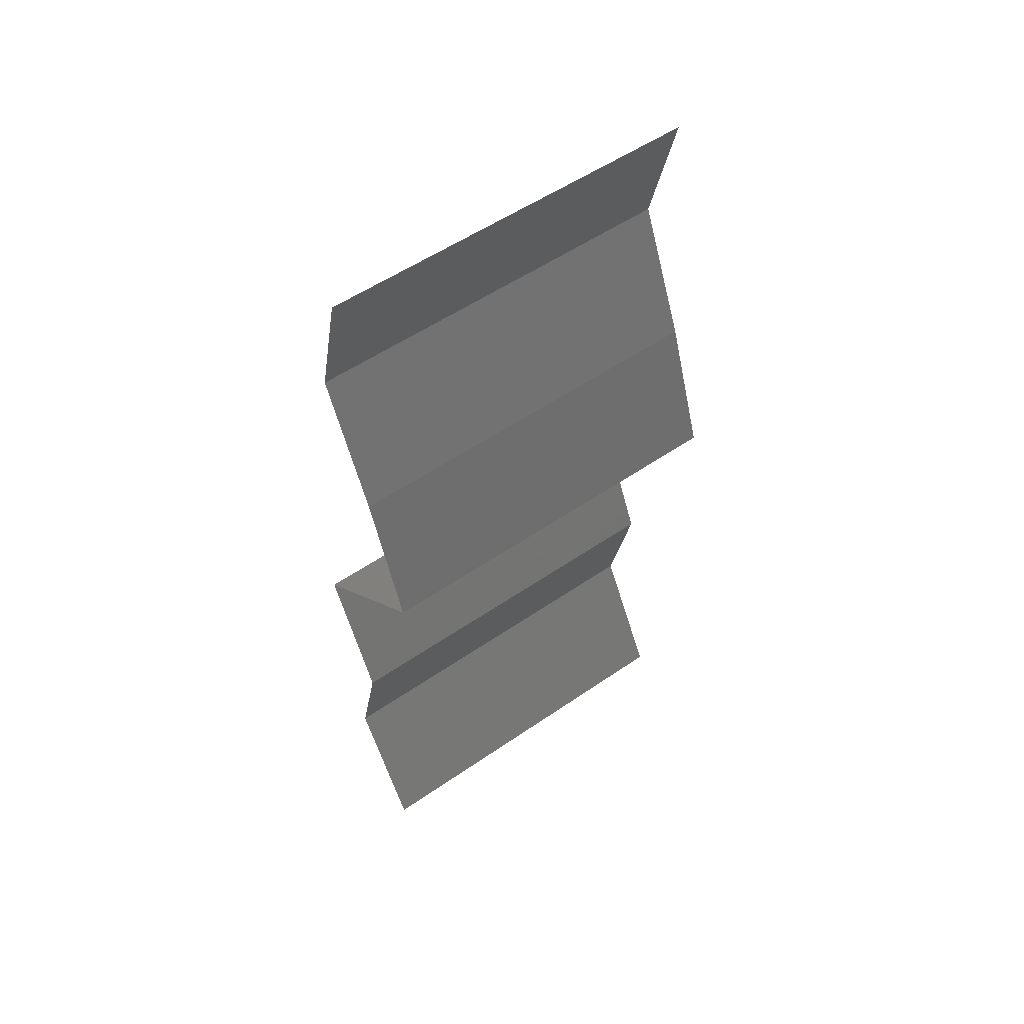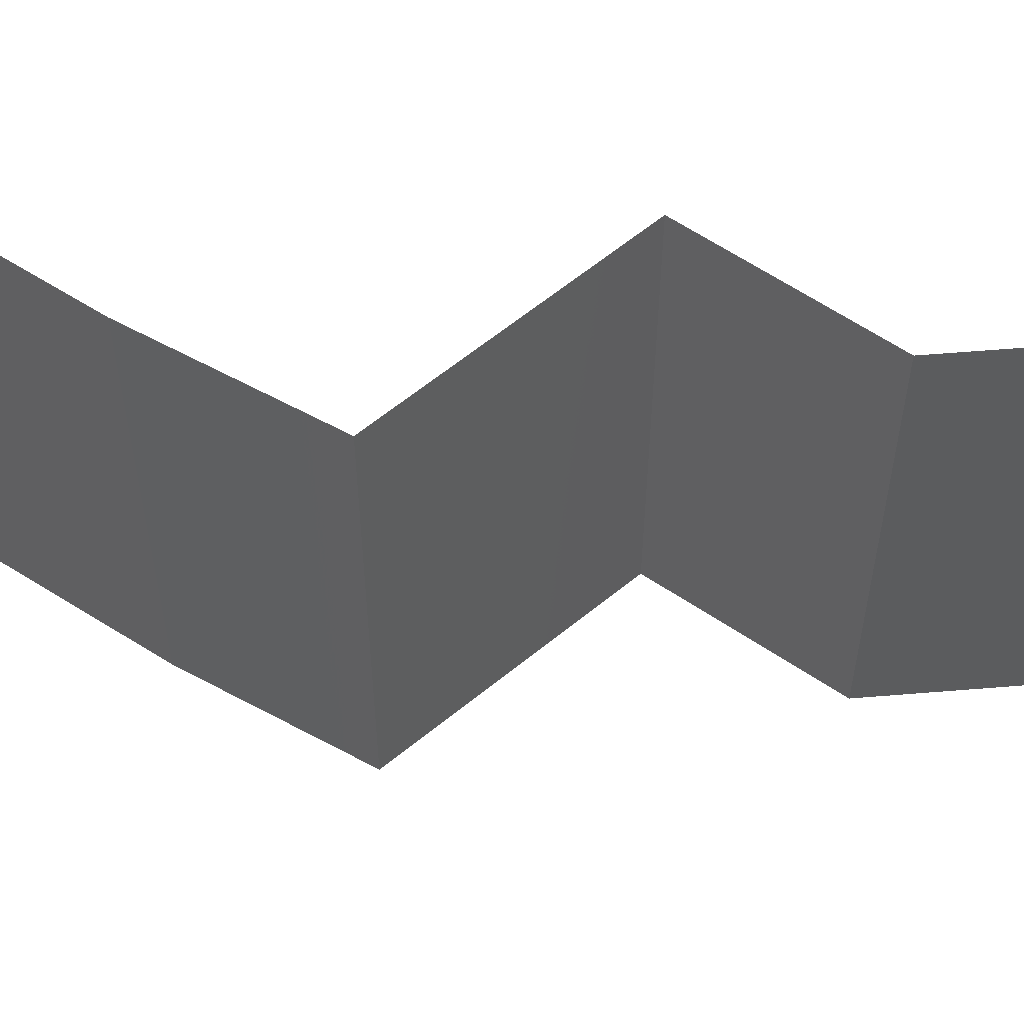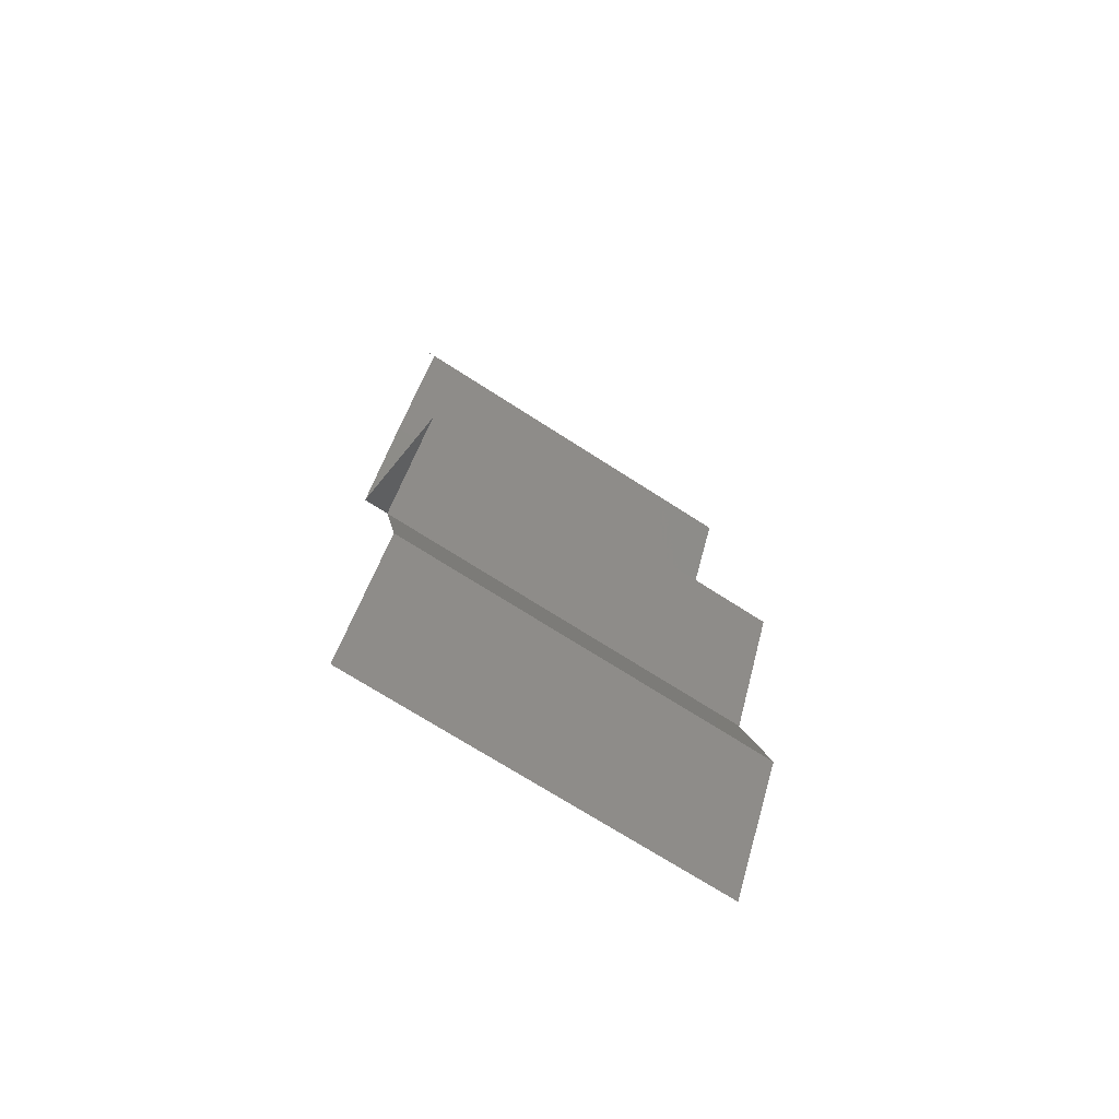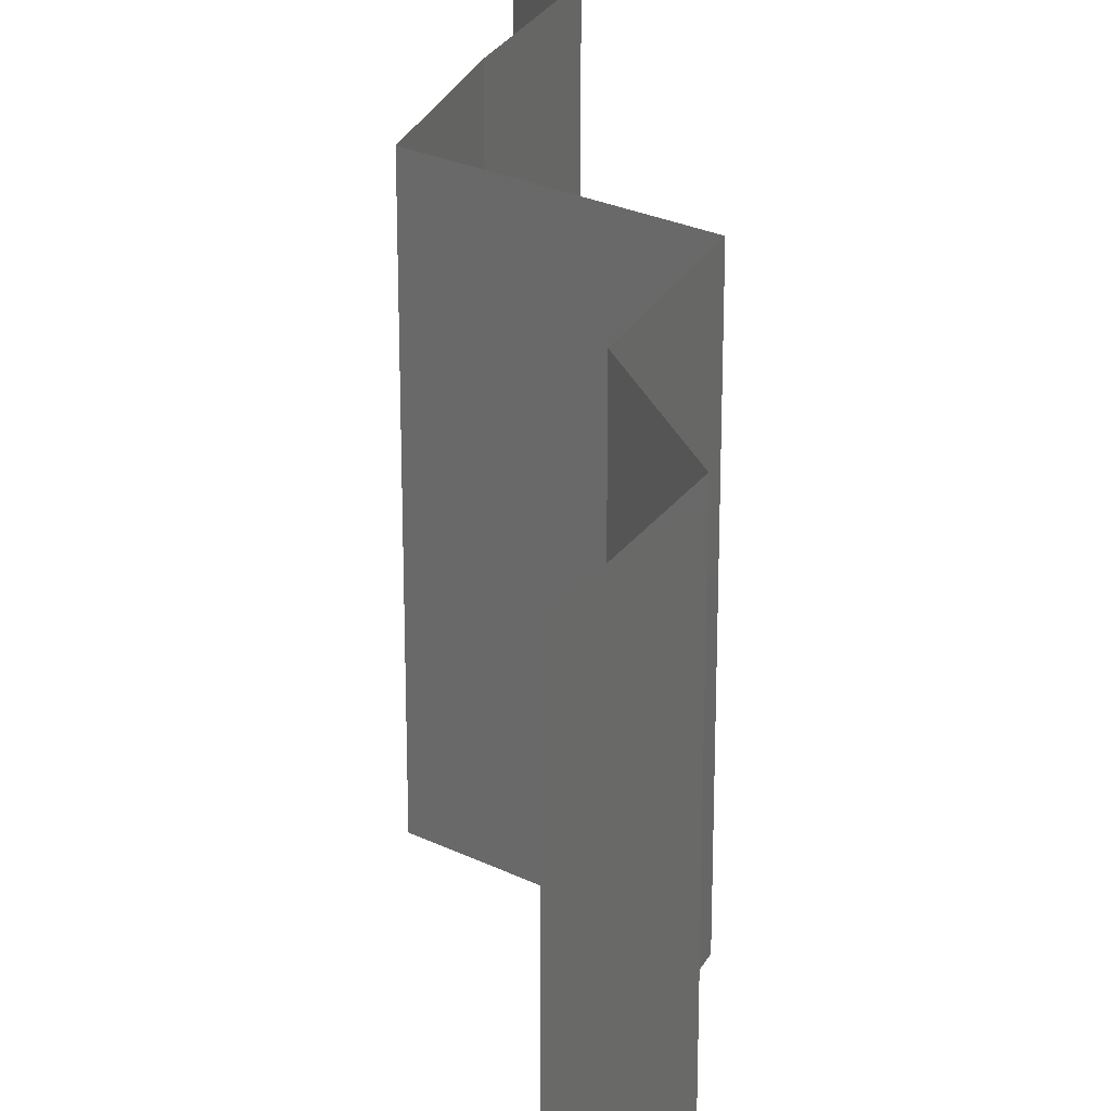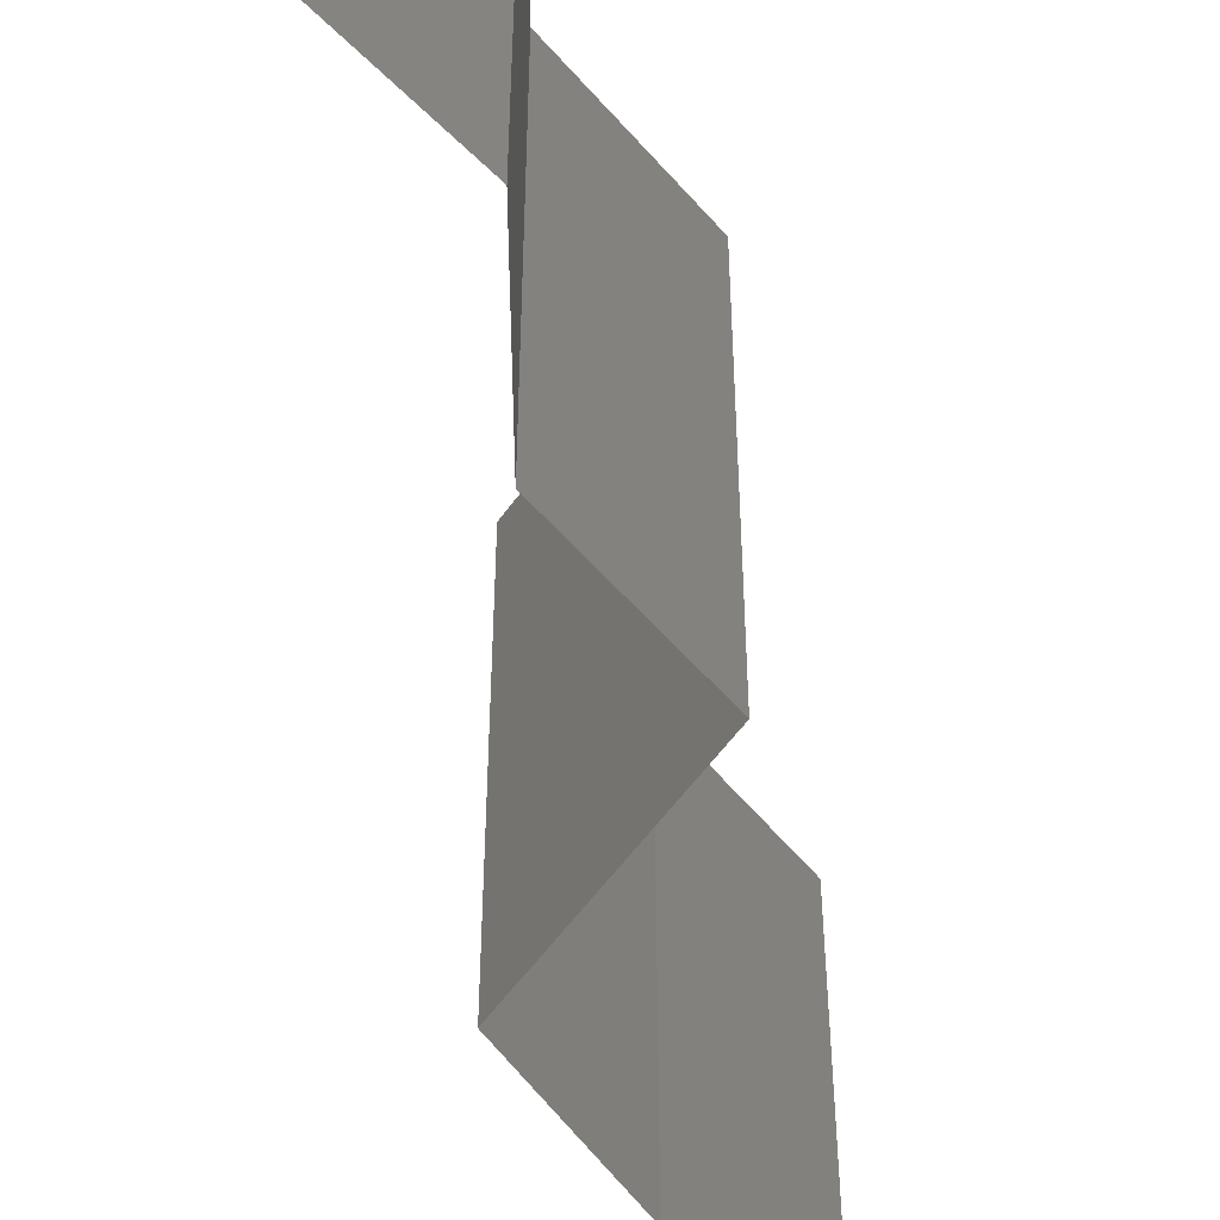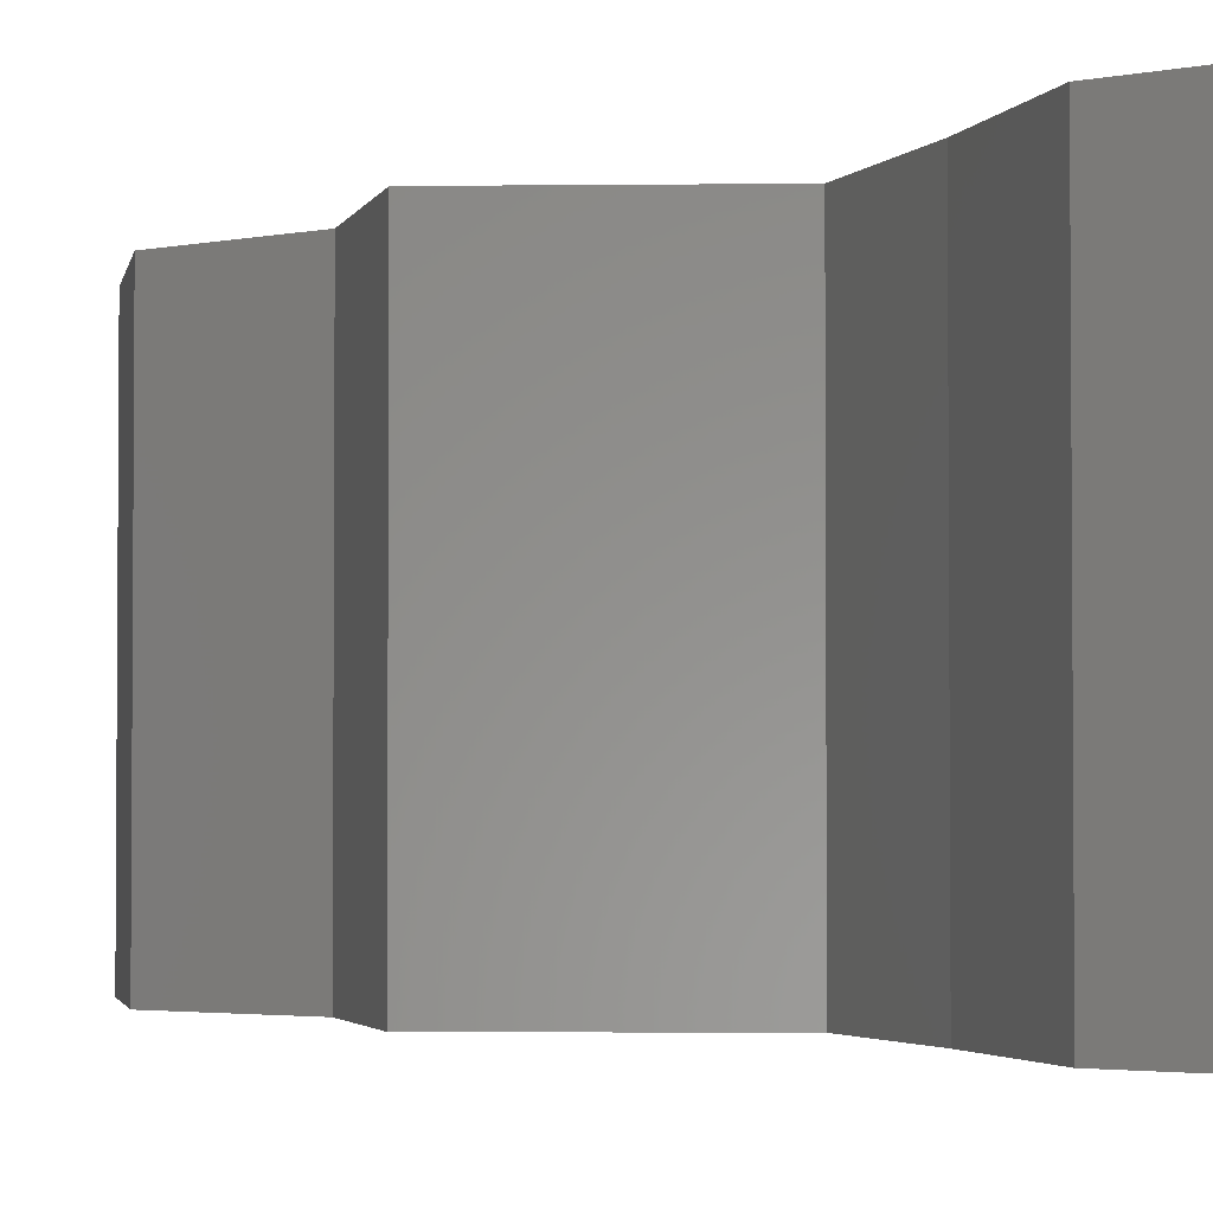
<metadata>
{"format":"stl","ext":"stl","renderer":"f3d","projection":"perspective","resolution":1024,"background":"white","views":[{"elev":54.2,"azim":-126.2,"up":"+Y"},{"elev":61.3,"azim":-81.1,"up":"+Z"},{"elev":-70.1,"azim":57.0,"up":"+Y"},{"elev":25.6,"azim":-3.0,"up":"+Z"},{"elev":-54.8,"azim":14.3,"up":"+Z"},{"elev":-2.8,"azim":141.1,"up":"+Z"}]}
</metadata>
<code>
# stl→obj: 38 verts, 56 faces
v 0.03793 0.04767 0.01
v 0.03625 0.05448 0.01
v 0.03709 0.05107 0.005
v 0.03709 0.05107 0.015
v 0.03625 0.05448 0
v 0.03793 0.04767 0
v 0.03793 0.04767 0.02
v 0.03625 0.05448 0.02
v 0.0349 0.04086 0
v 0.0349 0.04086 0.01
v 0.03641 0.04426 0.005
v 0.03641 0.04426 0.015
v 0.0349 0.04086 0.02
v 0.03242 0.03405 0
v 0.03366 0.03745 0.005
v 0.03242 0.03405 0.01
v 0.03366 0.03745 0.015
v 0.03242 0.03405 0.02
v 0.04019 0.02724 0
v 0.0363 0.03064 0.005
v 0.04019 0.02724 0.02
v 0.0363 0.03064 0.015
v 0.04019 0.02724 0.01
v 0.03694 0.02043 0
v 0.03694 0.02043 0.01
v 0.03856 0.02383 0.005
v 0.03856 0.02383 0.015
v 0.03694 0.02043 0.02
v 0.03859 0.01362 0.01
v 0.03777 0.01702 0.015
v 0.03777 0.01702 0.005
v 0.03859 0.01362 0
v 0.03859 0.01362 0.02
v 0.03667 0.01021 0.015
v 0.03475 0.00681 0
v 0.03475 0.00681 0.01
v 0.03667 0.01021 0.005
v 0.03475 0.00681 0.02
f 1 2 3
f 2 1 4
f 5 6 3
f 7 8 4
f 2 5 3
f 8 2 4
f 6 1 3
f 1 7 4
f 9 10 11
f 7 1 12
f 10 13 12
f 1 6 11
f 6 9 11
f 13 7 12
f 1 10 12
f 10 1 11
f 9 14 15
f 10 16 17
f 16 10 15
f 18 13 17
f 10 9 15
f 13 10 17
f 14 16 15
f 16 18 17
f 14 19 20
f 21 18 22
f 19 23 20
f 18 16 22
f 23 22 20
f 22 16 20
f 16 14 20
f 23 21 22
f 24 25 26
f 21 23 27
f 25 28 27
f 23 19 26
f 23 25 27
f 19 24 26
f 25 23 26
f 28 21 27
f 25 29 30
f 29 25 31
f 24 32 31
f 33 28 30
f 25 24 31
f 28 25 30
f 32 29 31
f 29 33 30
f 33 29 34
f 35 36 37
f 29 32 37
f 36 38 34
f 32 35 37
f 38 33 34
f 29 36 34
f 36 29 37

</code>
